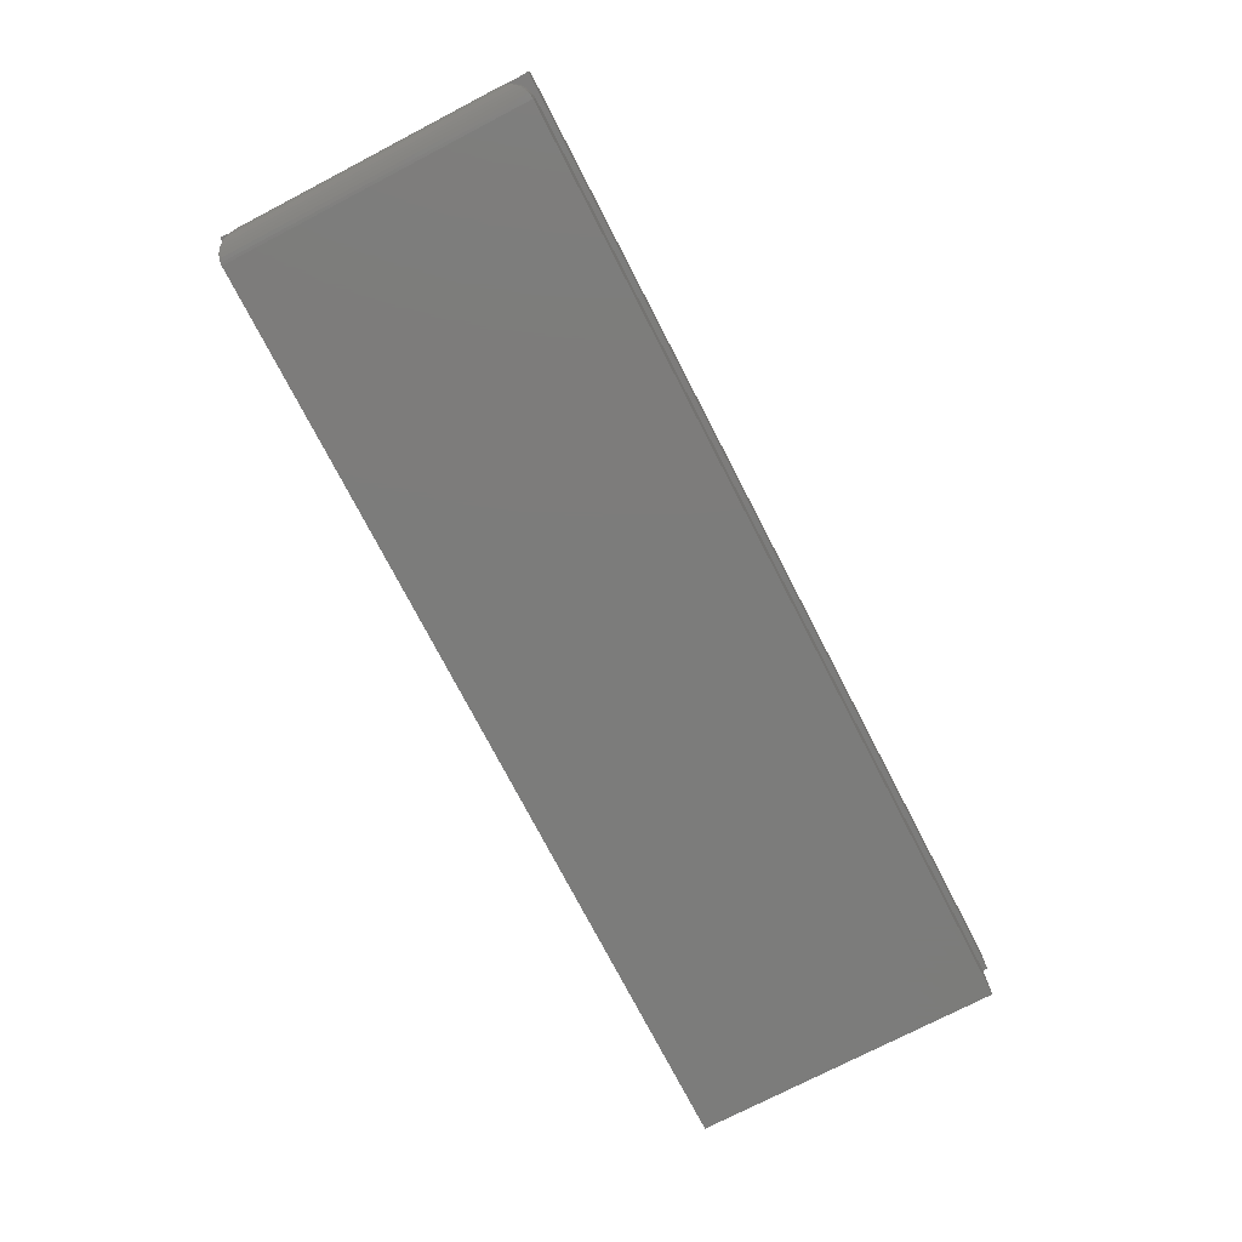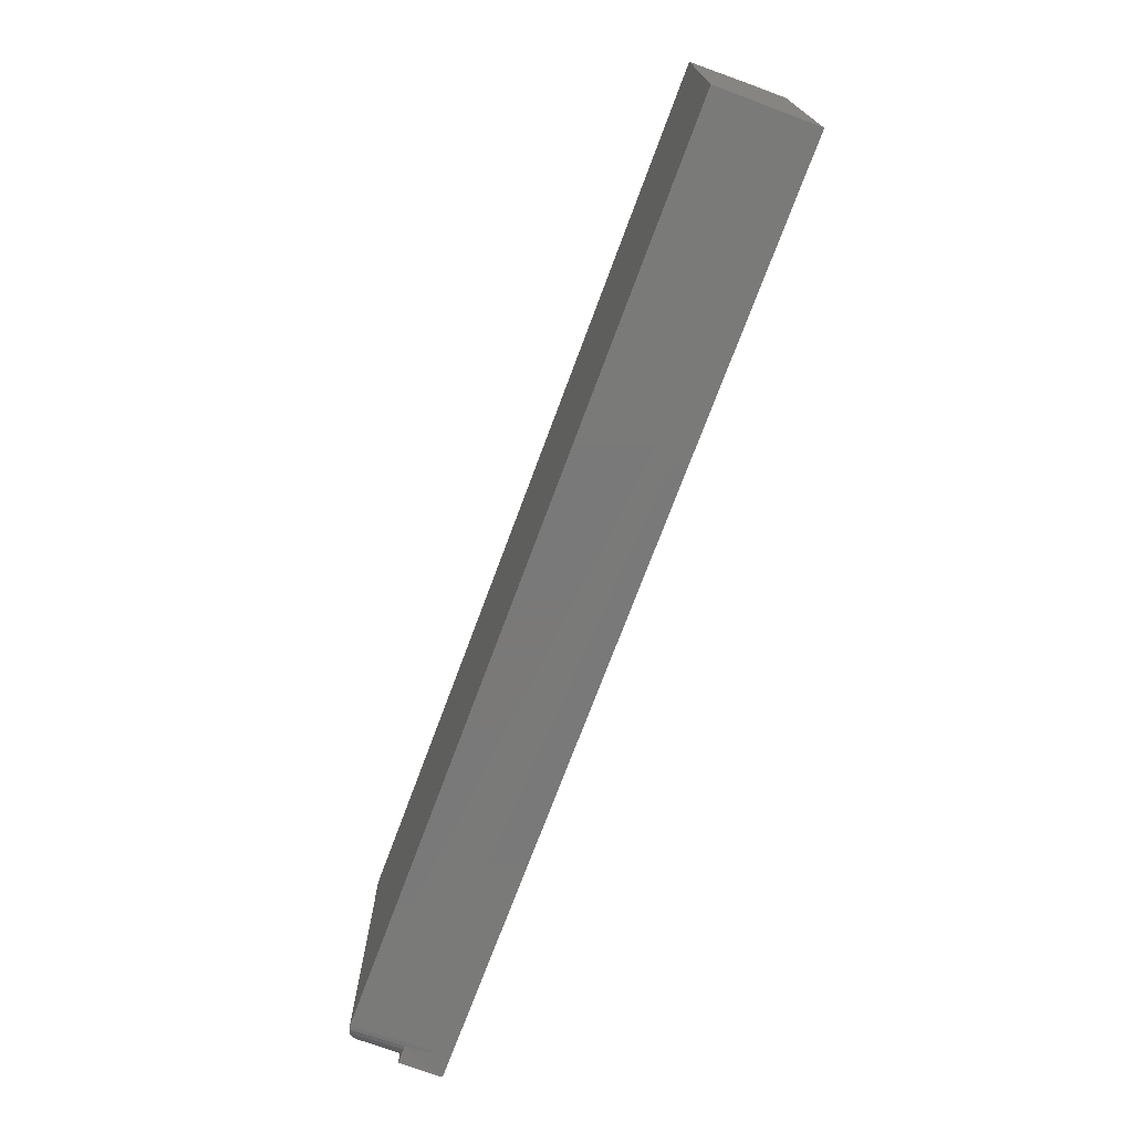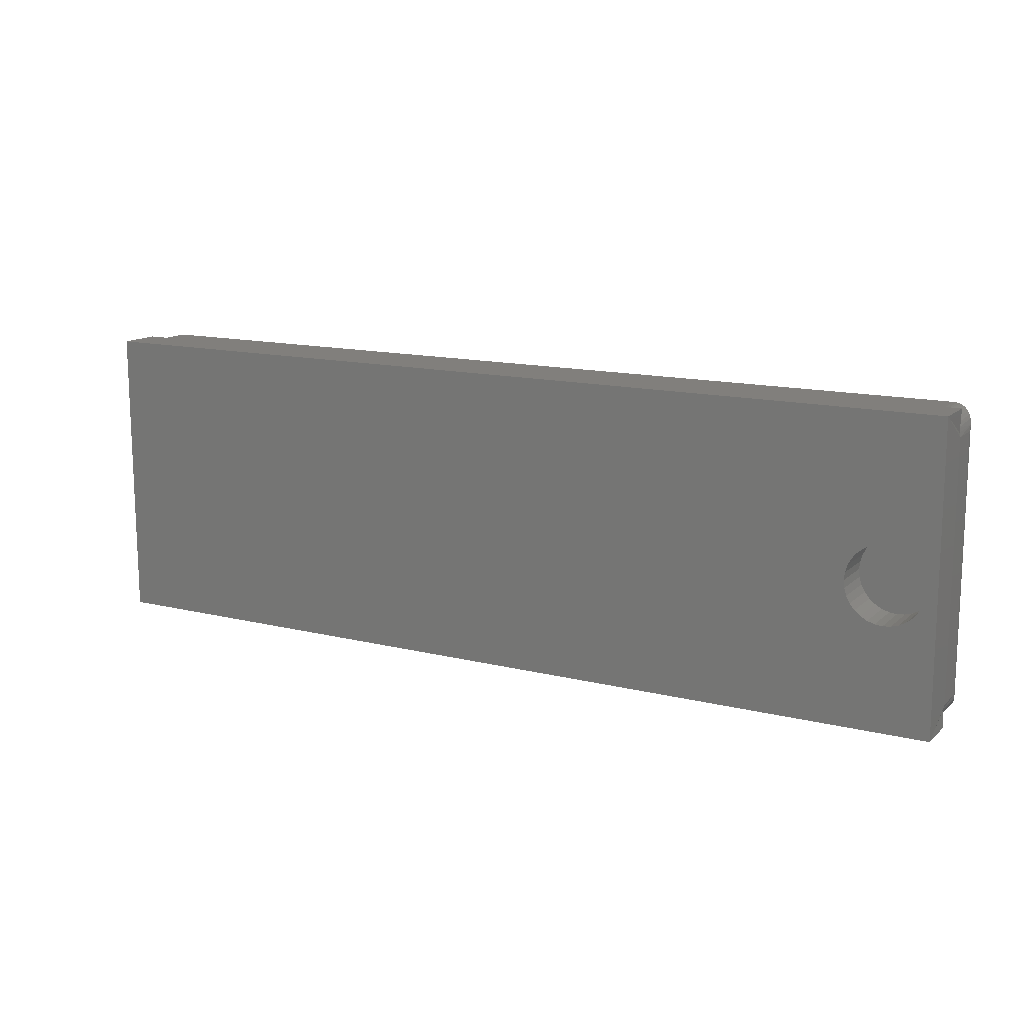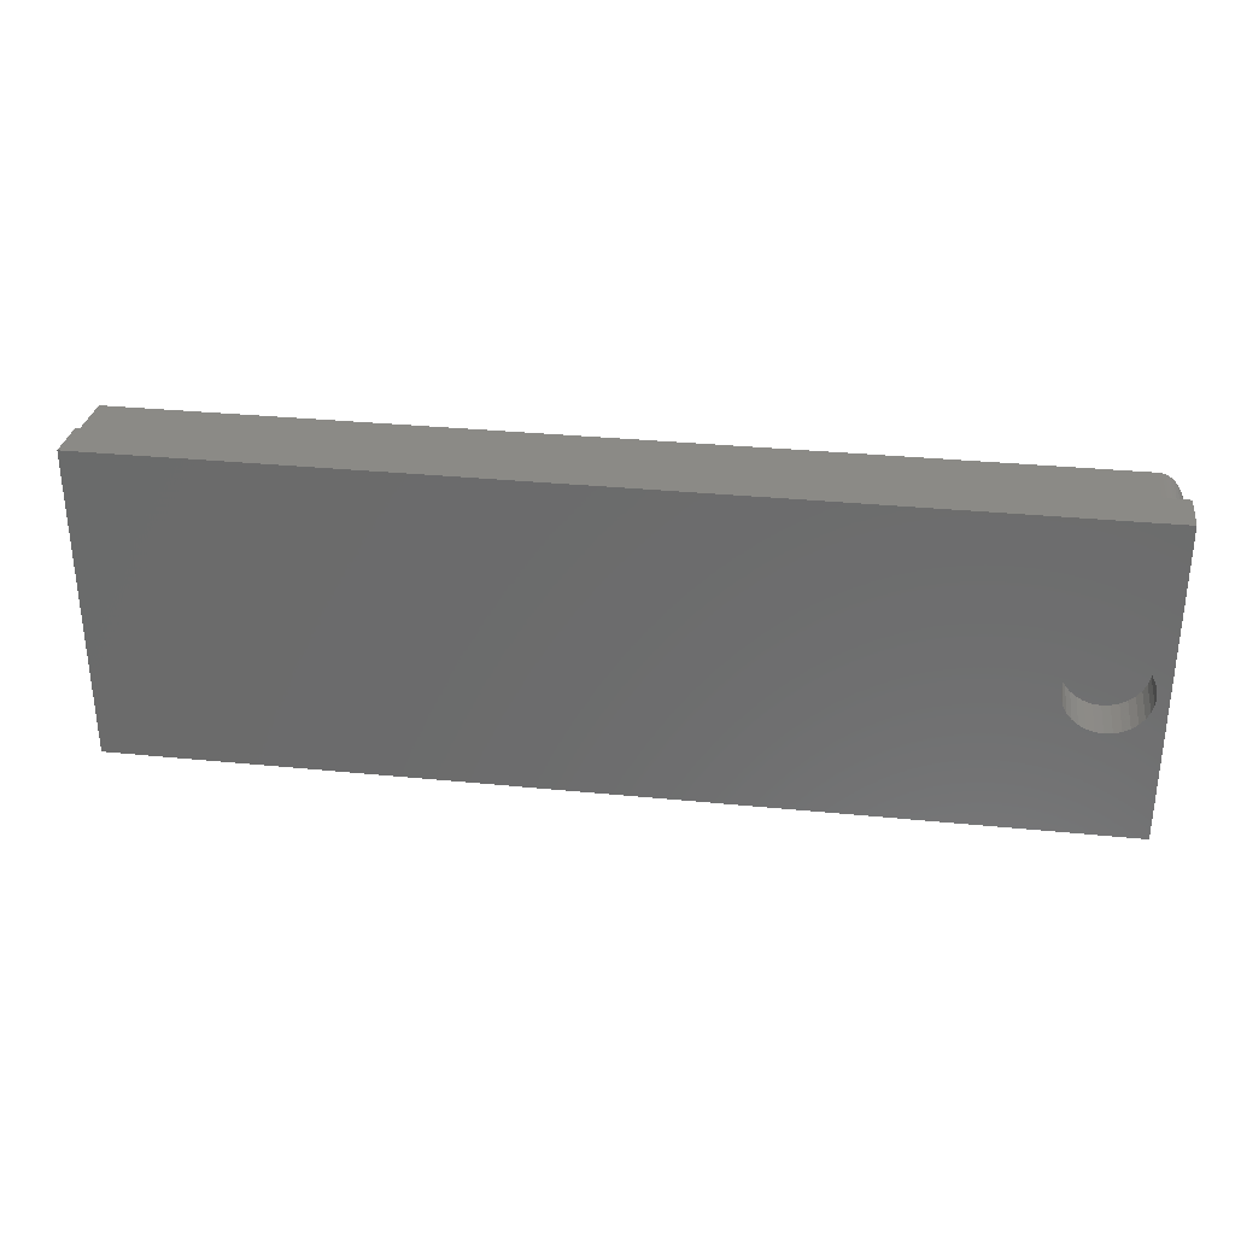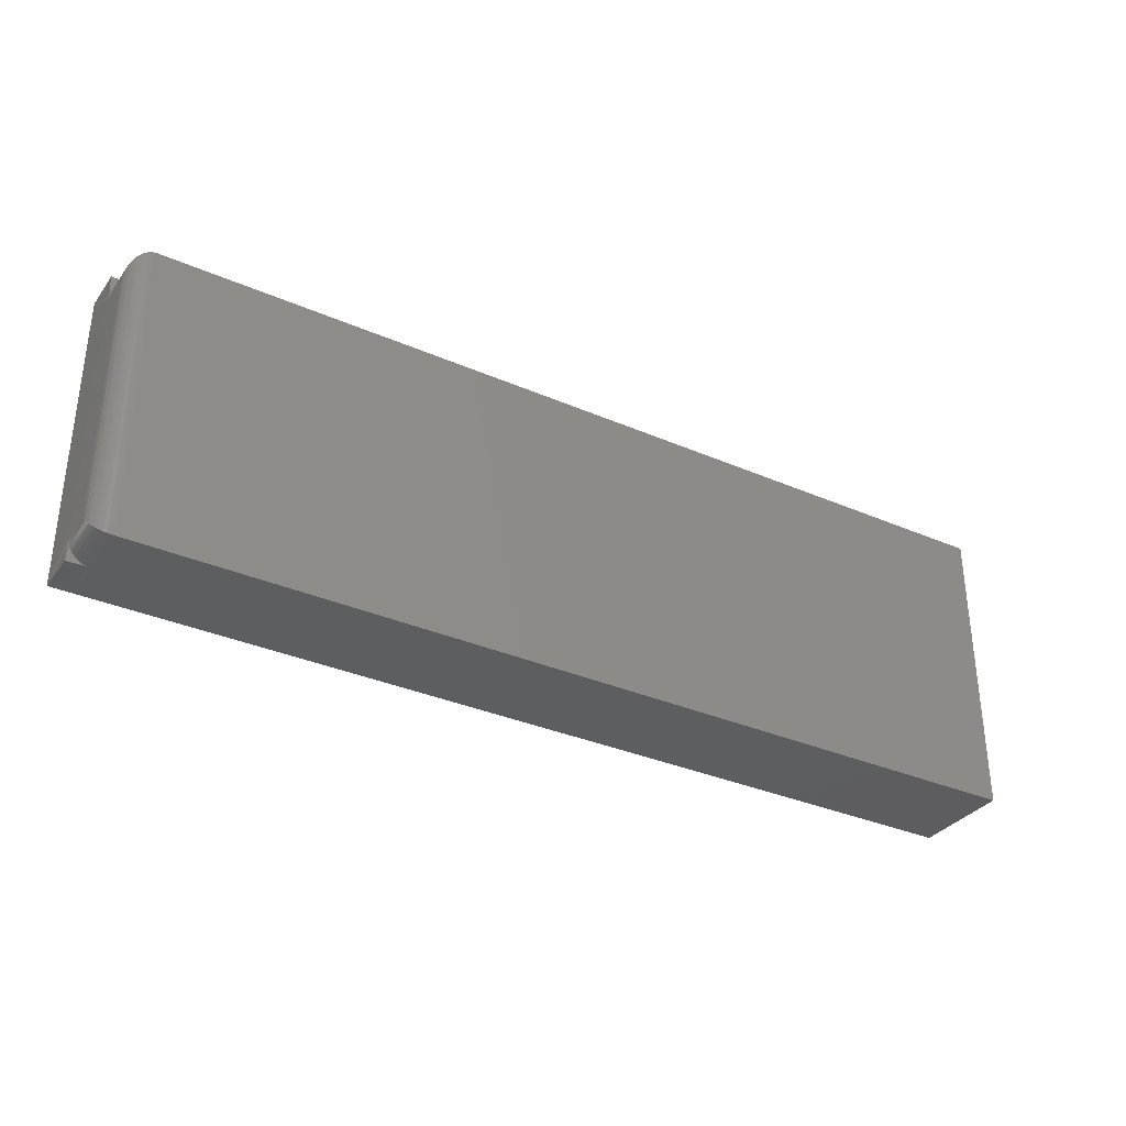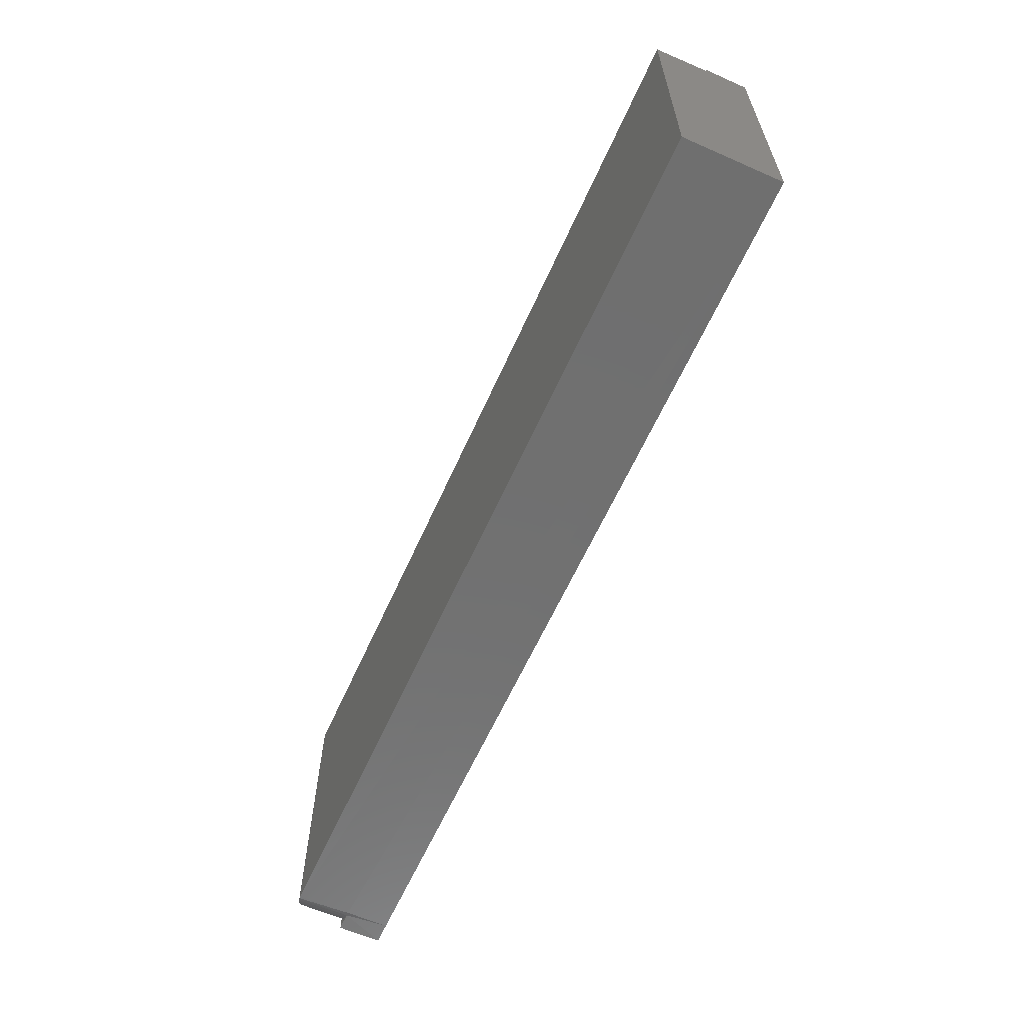
<metadata>
{"format":"stl","ext":"stl","renderer":"f3d","projection":"perspective","resolution":1024,"background":"white","views":[{"elev":-75.5,"azim":-62.6,"up":"+Y"},{"elev":-72.6,"azim":69.6,"up":"+Z"},{"elev":13.7,"azim":-151.0,"up":"+Z"},{"elev":30.7,"azim":-171.8,"up":"+Z"},{"elev":-33.4,"azim":-30.8,"up":"+Z"},{"elev":-61.8,"azim":65.9,"up":"+Z"}]}
</metadata>
<code>
# stl→obj: 114 verts, 224 faces
v 0.07451 1.028e-17 0.1526
v 0.06912 -0.03125 0.1521
v 0.06912 9.912e-18 0.1521
v 0.06393 -0.03125 0.1505
v 0.06393 9.49e-18 0.1505
v 0.05916 -0.03125 0.148
v 0.05916 9.032e-18 0.148
v 0.05497 -0.03125 0.1445
v 0.05497 8.556e-18 0.1445
v 0.05153 -0.03125 0.1404
v 0.05153 8.08e-18 0.1404
v 0.04898 -0.03125 0.1356
v 0.04898 7.622e-18 0.1356
v 0.04741 -0.03125 0.1304
v 0.04741 7.2e-18 0.1304
v 0.04688 -0.03125 0.125
v 0.04688 1.215e-17 0.125
v 0.07451 -0.03125 0.1526
v 0.0799 1.059e-17 0.1521
v 0.0799 -0.03125 0.1521
v 0.08508 1.081e-17 0.1505
v 0.08508 -0.03125 0.1505
v 0.08986 1.095e-17 0.148
v 0.08986 -0.03125 0.148
v 0.09405 1.1e-17 0.1445
v 0.09405 -0.03125 0.1445
v 0.09748 1.095e-17 0.1404
v 0.09748 -0.03125 0.1404
v 0.1 1.081e-17 0.1356
v 0.1 -0.03125 0.1356
v 0.1016 1.059e-17 0.1304
v 0.1016 -0.03125 0.1304
v 0.1021 1.56e-17 0.125
v 0.1021 -0.03125 0.125
v 0.07451 6.83e-18 0.09737
v 0.0799 -0.03125 0.0979
v 0.0799 7.2e-18 0.0979
v 0.08508 -0.03125 0.09947
v 0.08508 7.622e-18 0.09947
v 0.08986 -0.03125 0.102
v 0.08986 8.08e-18 0.102
v 0.09405 -0.03125 0.1055
v 0.09405 8.556e-18 0.1055
v 0.09748 -0.03125 0.1096
v 0.09748 9.032e-18 0.1096
v 0.1 -0.03125 0.1144
v 0.1 9.49e-18 0.1144
v 0.1016 -0.03125 0.1196
v 0.1016 9.912e-18 0.1196
v 0.07451 -0.03125 0.09737
v 0.06912 6.527e-18 0.0979
v 0.06912 -0.03125 0.0979
v 0.06393 6.301e-18 0.09947
v 0.06393 -0.03125 0.09947
v 0.05916 6.163e-18 0.102
v 0.05916 -0.03125 0.102
v 0.05497 6.116e-18 0.1055
v 0.05497 -0.03125 0.1055
v 0.05153 6.163e-18 0.1096
v 0.05153 -0.03125 0.1096
v 0.04898 6.301e-18 0.1144
v 0.04898 -0.03125 0.1144
v 0.04741 6.527e-18 0.1196
v 0.04741 -0.03125 0.1196
v 0.7031 5.48e-17 0.2368
v 0.03906 1.353e-17 0.2401
v 0.7031 5.5e-17 0.2401
v 0.7026 0 0.02368
v 0.0551 1.001e-18 0.02344
v 0.03906 0 0.02344
v 0.7026 -0.07031 0.02368
v 0.7031 -0.03125 0.2368
v 0.7026 -0.07031 0.2368
v 0.03977 -0.03125 0.2243
v 0.03906 -0.03125 0.2401
v 0.03977 -0.03125 0.03626
v 0.03906 -0.03125 0.02344
v 0.03906 -0.03125 0.03931
v 0.03906 -0.03125 0.2212
v 0.0551 -0.07031 0.02368
v 0.0551 -0.03125 0.02344
v 0.05205 -0.03125 0.02398
v 0.7031 -0.03125 0.2401
v 0.04912 -0.03125 0.02487
v 0.04642 -0.03125 0.02632
v 0.04405 -0.03125 0.02826
v 0.04211 -0.03125 0.03063
v 0.04066 -0.03125 0.03333
v 0.04066 -0.03125 0.2272
v 0.04211 -0.03125 0.2299
v 0.04405 -0.03125 0.2323
v 0.04642 -0.03125 0.2342
v 0.04912 -0.03125 0.2357
v 0.05205 -0.03125 0.2365
v 0.0551 -0.03125 0.2368
v 0.0551 -0.07031 0.2368
v 0.03947 -0.05469 0.2212
v 0.03947 -0.05469 0.03931
v 0.03991 -0.05836 0.03564
v 0.05317 -0.07019 0.0238
v 0.05071 -0.06968 0.02431
v 0.04834 -0.06878 0.02522
v 0.04616 -0.0675 0.0265
v 0.04421 -0.06589 0.0281
v 0.04255 -0.064 0.03
v 0.04123 -0.06188 0.03212
v 0.05317 -0.07019 0.2367
v 0.03991 -0.05836 0.2249
v 0.04123 -0.06188 0.2284
v 0.04255 -0.064 0.2305
v 0.04421 -0.06589 0.2324
v 0.04616 -0.0675 0.234
v 0.04834 -0.06878 0.2353
v 0.05071 -0.06968 0.2362
f 1 2 3
f 3 2 4
f 3 4 5
f 5 4 6
f 5 6 7
f 7 6 8
f 7 8 9
f 9 8 10
f 9 10 11
f 11 10 12
f 11 12 13
f 13 12 14
f 13 14 15
f 15 14 16
f 15 16 17
f 2 1 18
f 18 1 19
f 18 19 20
f 20 19 21
f 20 21 22
f 22 21 23
f 22 23 24
f 24 23 25
f 24 25 26
f 26 25 27
f 26 27 28
f 28 27 29
f 28 29 30
f 30 29 31
f 30 31 32
f 32 31 33
f 32 33 34
f 35 36 37
f 37 36 38
f 37 38 39
f 39 38 40
f 39 40 41
f 41 40 42
f 41 42 43
f 43 42 44
f 43 44 45
f 45 44 46
f 45 46 47
f 47 46 48
f 47 48 49
f 49 48 34
f 49 34 33
f 36 35 50
f 50 35 51
f 50 51 52
f 52 51 53
f 52 53 54
f 54 53 55
f 54 55 56
f 56 55 57
f 56 57 58
f 58 57 59
f 58 59 60
f 60 59 61
f 60 61 62
f 62 61 63
f 62 63 64
f 64 63 17
f 64 17 16
f 65 49 33
f 65 33 31
f 65 31 29
f 65 29 27
f 65 27 25
f 65 25 23
f 65 23 21
f 65 21 19
f 65 19 1
f 65 1 66
f 65 66 67
f 68 69 35
f 68 35 37
f 68 37 39
f 68 39 41
f 68 41 43
f 68 43 45
f 68 45 47
f 68 47 49
f 68 49 65
f 70 17 63
f 70 63 61
f 70 61 59
f 70 59 57
f 70 57 55
f 70 55 53
f 70 53 51
f 70 51 35
f 70 35 69
f 66 1 3
f 66 3 5
f 66 5 7
f 66 7 9
f 66 9 11
f 66 11 13
f 66 13 15
f 66 15 17
f 66 17 70
f 4 2 18
f 4 18 20
f 22 4 20
f 6 4 22
f 24 6 22
f 8 6 24
f 26 8 24
f 10 8 26
f 28 10 26
f 12 10 28
f 30 12 28
f 14 12 30
f 32 14 30
f 46 62 48
f 60 62 46
f 44 60 46
f 58 60 44
f 42 58 44
f 56 58 42
f 40 56 42
f 54 56 40
f 38 54 40
f 52 54 38
f 50 52 38
f 36 50 38
f 62 64 48
f 48 64 16
f 48 16 34
f 34 16 14
f 34 14 32
f 68 65 71
f 71 65 72
f 71 72 73
f 66 74 75
f 76 70 77
f 70 76 78
f 74 66 79
f 79 66 78
f 78 66 70
f 71 80 68
f 68 80 81
f 68 81 69
f 82 69 81
f 69 82 70
f 70 82 77
f 72 65 83
f 83 65 67
f 77 82 84
f 77 84 85
f 77 85 86
f 77 86 87
f 77 87 88
f 77 88 76
f 75 74 89
f 75 89 90
f 75 90 91
f 75 91 92
f 75 92 93
f 75 93 94
f 75 94 95
f 75 95 72
f 75 72 83
f 73 72 96
f 96 72 95
f 97 79 98
f 98 79 78
f 98 76 99
f 98 78 76
f 81 100 82
f 81 80 100
f 82 100 101
f 82 101 102
f 82 102 84
f 84 102 103
f 84 103 85
f 85 103 104
f 85 104 86
f 86 104 105
f 86 105 87
f 87 105 106
f 87 106 88
f 88 106 99
f 88 99 76
f 96 94 107
f 96 95 94
f 79 108 74
f 79 97 108
f 89 74 108
f 108 109 89
f 90 89 109
f 90 109 110
f 90 110 111
f 90 111 91
f 91 111 112
f 91 112 92
f 92 112 113
f 92 113 93
f 93 113 114
f 93 114 94
f 114 107 94
f 83 67 75
f 75 67 66
f 80 71 96
f 96 71 73
f 97 99 108
f 97 98 99
f 108 99 106
f 108 106 109
f 109 106 105
f 109 105 110
f 110 105 104
f 110 104 111
f 111 104 103
f 111 103 112
f 112 103 102
f 80 96 100
f 100 96 107
f 100 107 101
f 101 107 114
f 101 114 102
f 102 114 113
f 102 113 112

</code>
